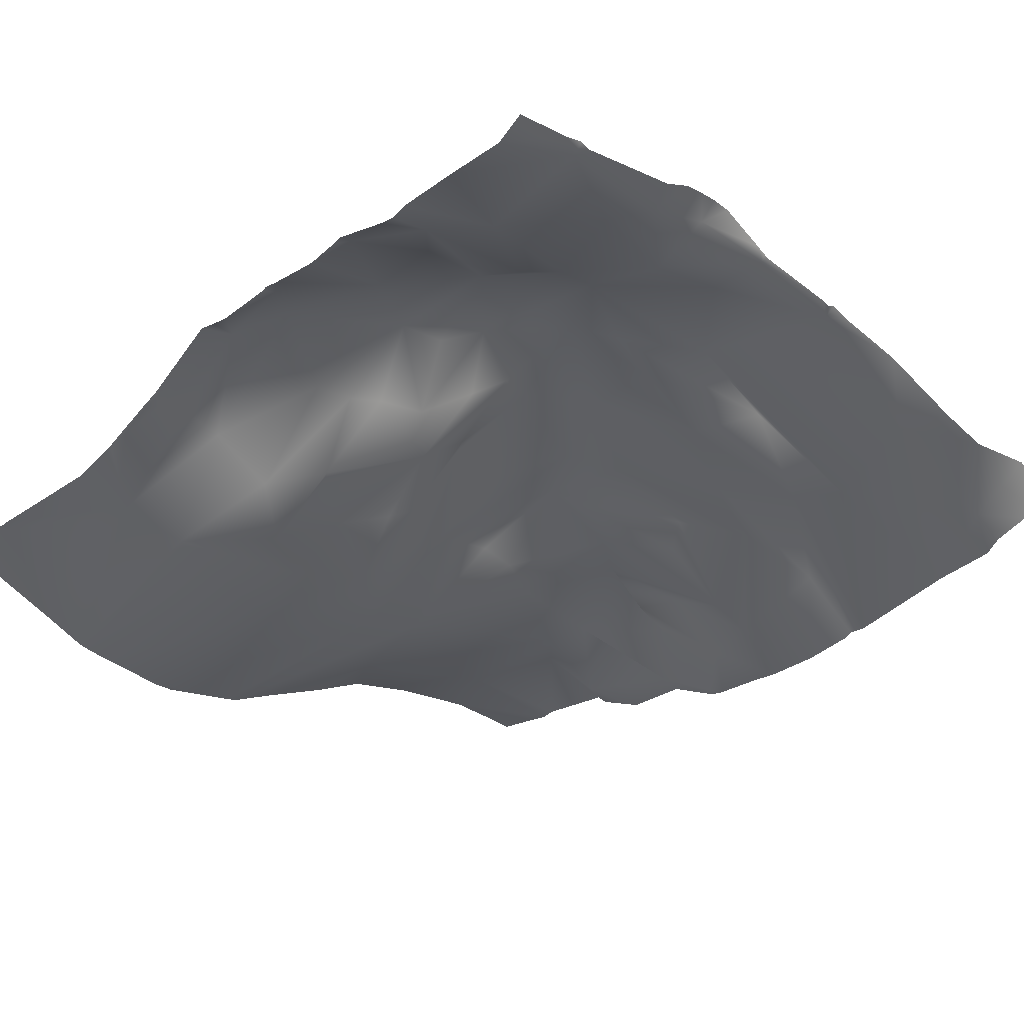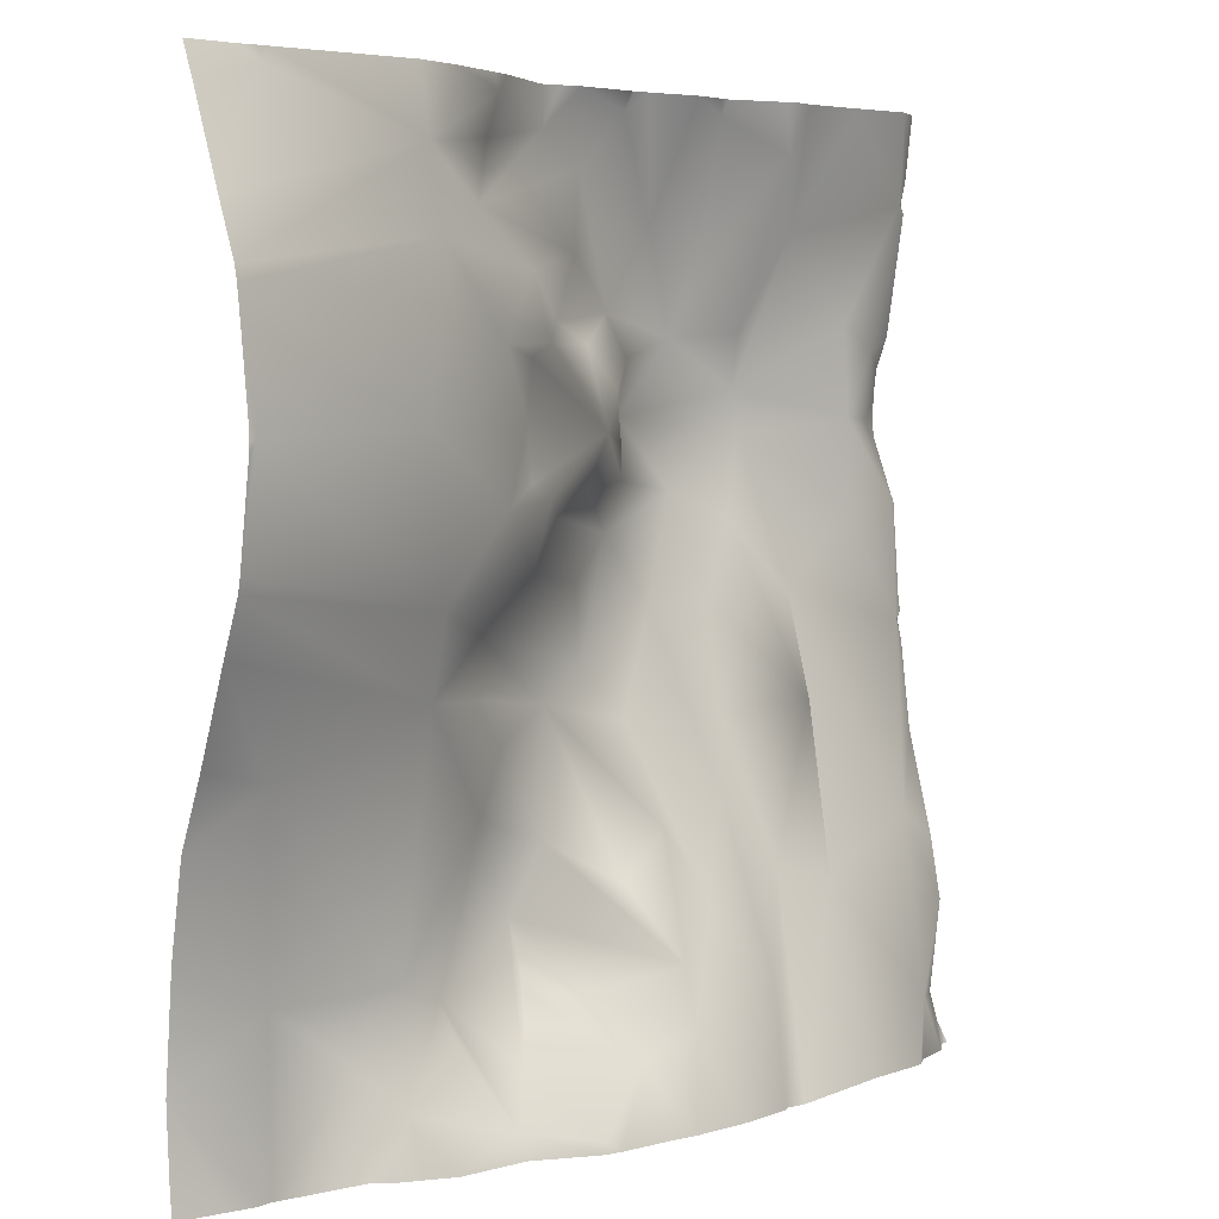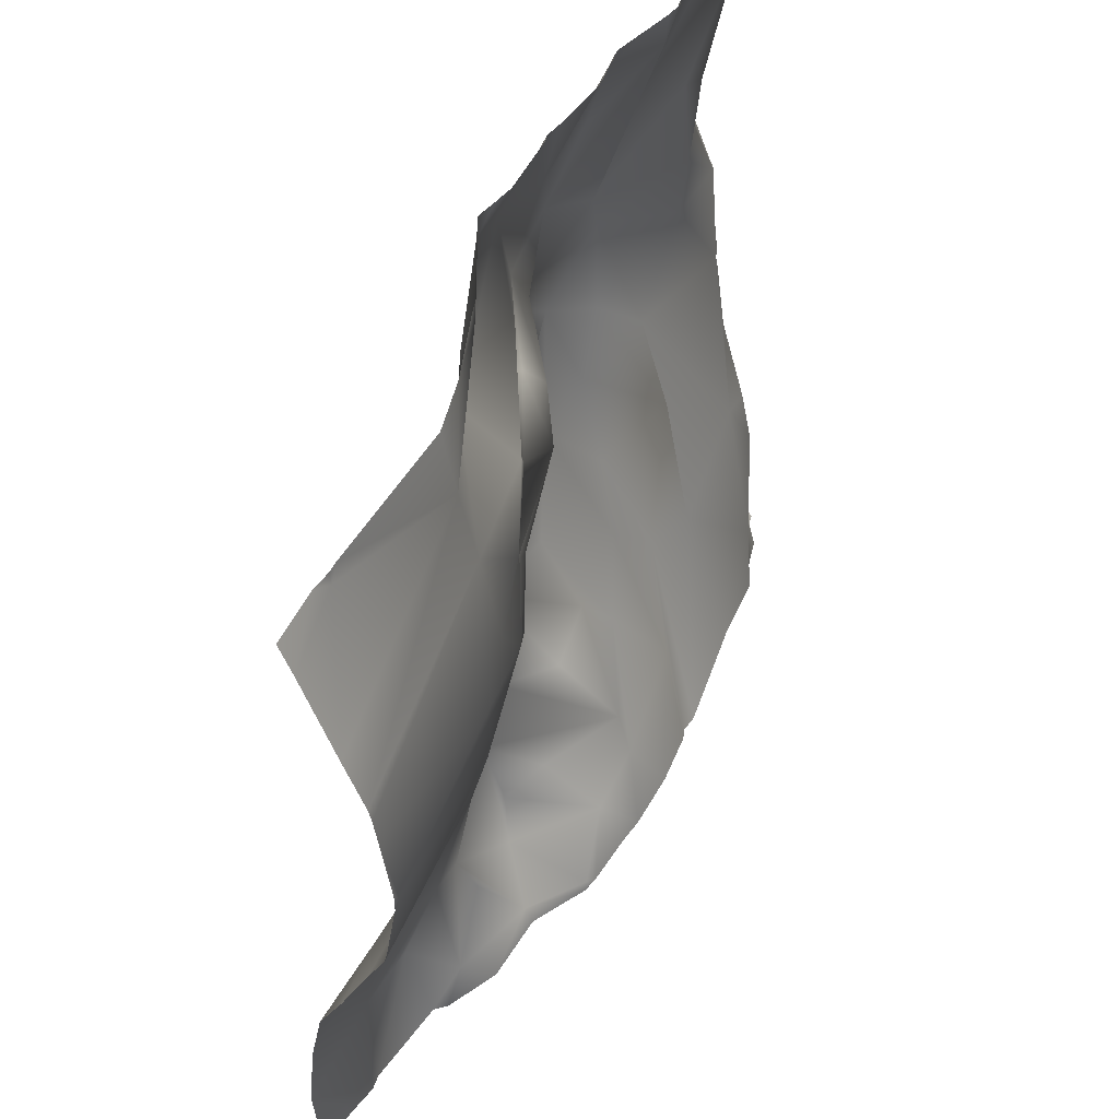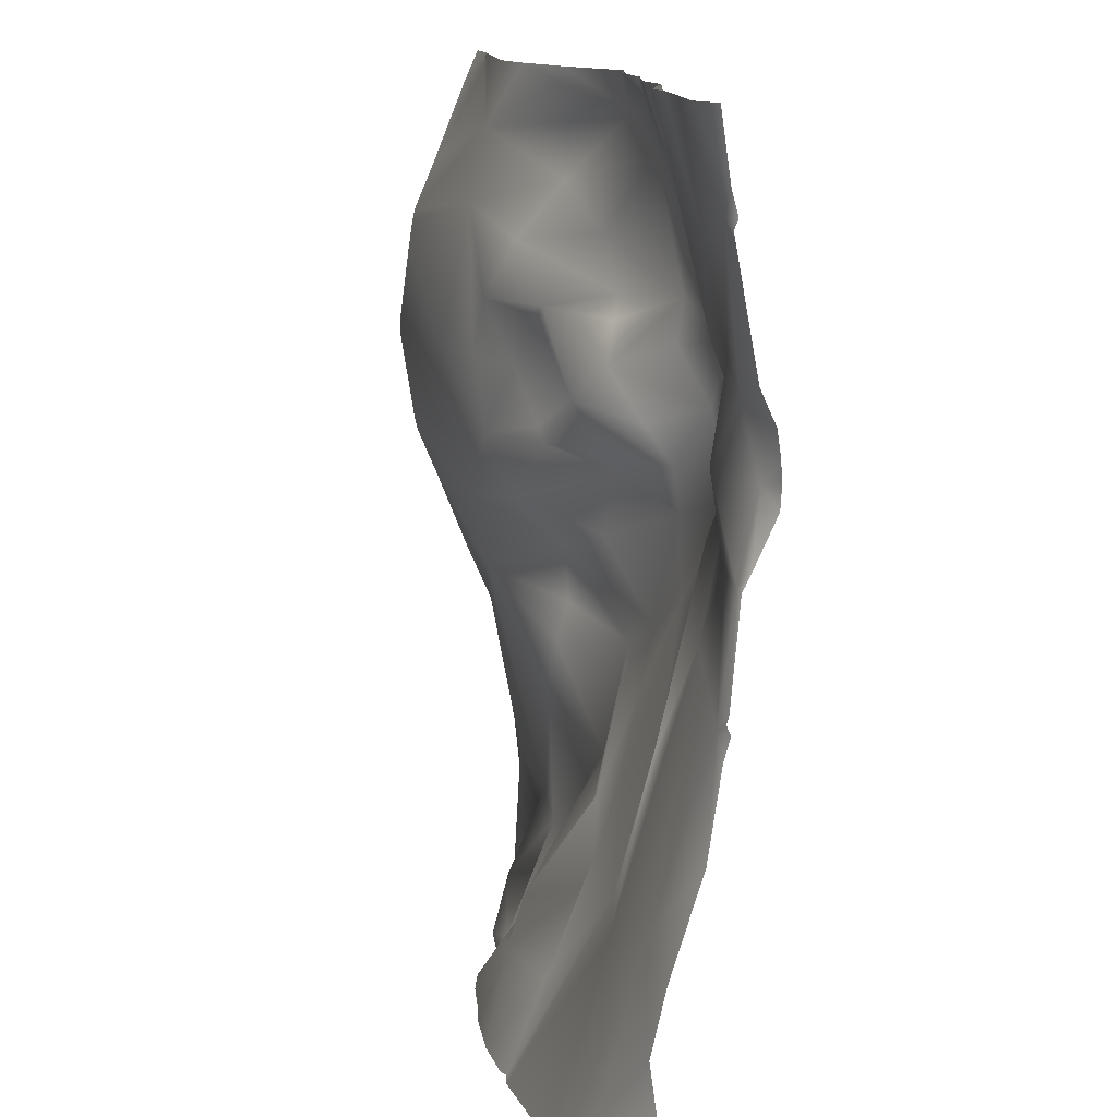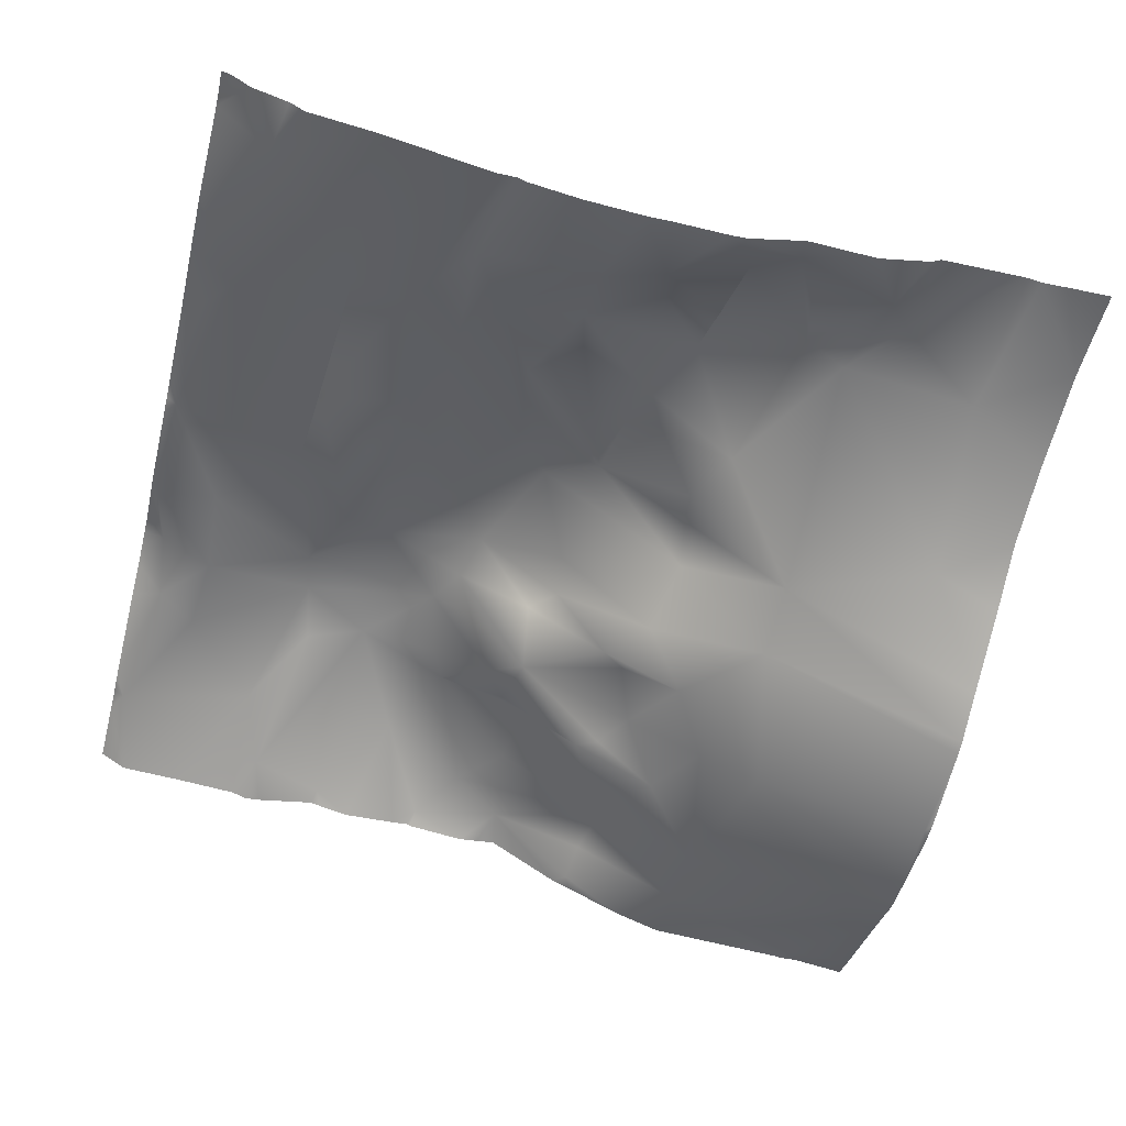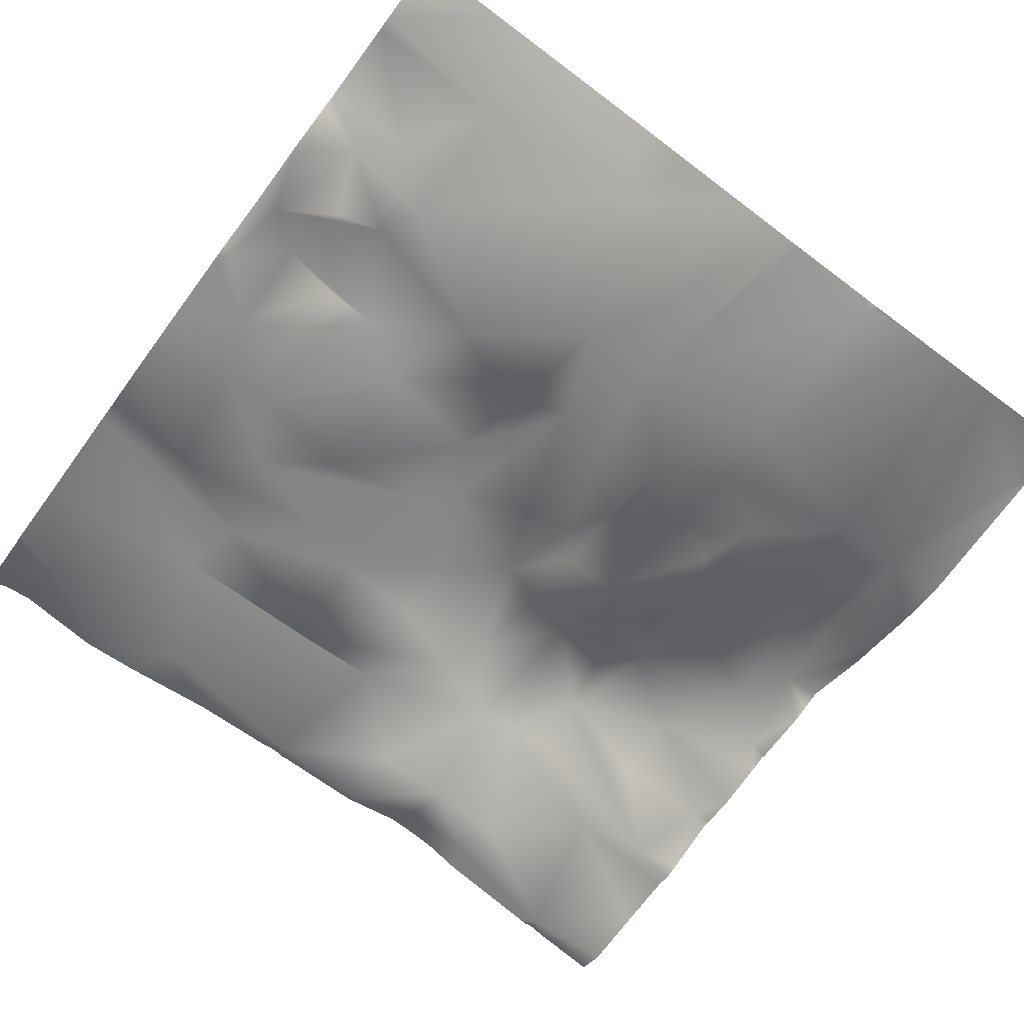
<metadata>
{"format":"obj","ext":"obj","renderer":"f3d","projection":"perspective","resolution":1024,"background":"white","views":[{"elev":-27.7,"azim":44.3,"up":"+Y"},{"elev":4.8,"azim":-39.3,"up":"+Z"},{"elev":53.7,"azim":-56.8,"up":"+Z"},{"elev":13.2,"azim":85.8,"up":"+Z"},{"elev":-56.7,"azim":166.0,"up":"+Y"},{"elev":-76.0,"azim":-126.6,"up":"+Y"}]}
</metadata>
<code>
o lod_1_167_Cube.167
v -136.8 -0.5169 511.2
v -127.7 1.759 496.2
v -119.6 7.32 511.2
v -93.66 16.86 508.9
v -115.3 11.69 499.9
v -110.4 12.38 497.1
v -118.1 7.513 484.7
v -143.1 -0.7285 479.7
v -98.06 26.43 493.1
v -96.06 23.51 481
v -122.3 17.78 473
v -120 18.43 461.4
v -143.6 2.784 463.7
v -175.6 4.014 452.7
v -171.5 11.25 413.5
v -152.7 15.77 401.3
v -145.6 6.835 392.3
v -142 14.75 413
v -124.9 14.43 440.8
v -118.9 15.89 453.3
v -99.34 29.06 458
v -103.4 24.43 433.4
v -111.6 23.79 420.3
v -132.8 16.14 409.2
v -83.36 6.708 410.4
v -112.9 17 407.8
v -115.5 14.55 394.8
v -100.6 15.19 406.2
v -97.12 2.532 394.9
v -83.68 3.349 399.3
v -109.1 -1.634 383.3
v -123.2 5.198 386
v -4.726 41.05 509.6
v -1.086 36.92 493
v -15.28 36.72 492.8
v -2.332 34.09 468.4
v -39.71 41.91 507.3
v -71.26 41.58 510.9
v -32.39 34.73 475.4
v -56.56 43.32 496.1
v -33.63 26.9 454.2
v -46.09 37.51 491
v -34.97 19.2 419.8
v -9.998 23.65 429.9
v -75.59 34.8 498.9
v -79.86 29.86 506.1
v -91.99 24.97 497.4
v -78.43 36.53 488.9
v -87.95 32.55 464.7
v -68.11 35.89 474.4
v -51.87 37.2 474.4
v -54.2 30.57 453.5
v -12.81 14.68 393.4
v -47.33 21.32 423.3
v -60.2 23.61 439.3
v -79.51 29.44 453.9
v -76.68 20.83 433.5
v -86.92 20.04 424.3
v -66.77 19.11 418.6
v -58.65 9.363 402.7
v -130.1 12.78 398.9
v -189.3 -14.92 509.5
v -150.2 -6.795 510.7
v -128.4 1.456 524.4
v -115.1 11.76 522.2
v -110.4 12.38 524.9
v -118.1 7.513 537.3
v -143.1 -0.7285 542.3
v -98.06 26.43 528.9
v -96.06 23.51 541
v -122.3 17.78 549
v -120 18.43 560.6
v -143.6 2.784 558.3
v -175.6 4.014 569.3
v -118.9 15.89 568.7
v -99.34 29.06 564
v -16.75 34.17 510.5
v -6.656 37.81 523.6
v -15.28 36.72 529.2
v -2.332 34.09 553.6
v -41.2 41.9 516
v -32.39 34.73 546.6
v -43.52 37.71 527.3
v -37.71 28.78 561.8
v -56.8 43.24 526.3
v -74.21 35.2 522.1
v -86.44 23.15 516.4
v -91.99 24.97 524.6
v -77.81 36.89 530.9
v -87.95 32.55 557.3
v -68.11 35.89 547.6
v -51.87 37.2 547.6
v -54.2 30.57 568.5
v -79.51 29.44 568.1
v 0 42.94 519.9
v 0 39.93 526.6
v 0 43.9 510.8
v 0 43.63 514.8
v 0 43.63 506.1
v 0 39.1 495.8
v 0 38.13 493.7
v 0 37.55 492.6
v 0 35.82 471.9
v 0 35.34 470.2
v 0 36.16 468.2
v 0 32.3 445.3
v 0 34.89 463.5
v 0 25.88 424.1
v 0 23 410.8
v 0 25.66 391.2
v 0 23.36 385
v -6.5 15.97 381.2
v -2.18 19.96 381.2
v 0 20.55 381.2
v -62.09 1.853 381.2
v -63.89 0.7905 381.2
v -57.93 1.708 381.2
v -32.72 7.895 381.2
v -18.35 10.14 381.2
v -75.61 -1.47 381.2
v -14.84 12.9 381.2
v -88.64 -2.434 381.2
v -94.13 -2.167 381.2
v -106.3 -2.325 381.2
v -109.9 -1.969 381.2
v -150.1 7.414 381.2
v -138.2 2.971 381.2
v -122.8 3.464 381.2
v -190.6 -12.83 527.4
v -190.6 -14.86 512
v -190.6 -11.93 488.4
v -190.6 -14.86 507.3
v -190.6 -6.835 474.9
v -190.6 -11.27 485.5
v -190.6 10.06 424.1
v -190.6 6.569 442.5
v -190.6 12.33 401.5
v -171.7 10.48 381.2
v -174.7 9.723 381.2
v -180.5 10.25 381.2
v -190.6 11.56 387.8
v -152.6 9.581 381.2
v -190.6 -14.86 509.5
v -190.6 0.401 456.6
v -190.6 10.94 381.2
v -19.94 28.57 571.9
v -33.56 27.67 571.9
v 0 34.89 558.5
v 0 32.98 571.9
v -5.978 29.13 571.9
v 0 36.16 553.8
v 0 35.34 551.8
v 0 35.81 549.3
v -37.03 26.39 571.9
v -40.34 26.74 571.9
v -53.44 29.54 571.9
v -55.61 28.93 571.9
v -62.64 27.4 571.9
v -74.53 27.93 571.9
v -78.15 28.34 571.9
v -78.99 27.85 571.9
v -92.05 26.41 571.9
v -96.44 26.95 571.9
v -100.6 27.58 571.9
v -116.5 17.24 571.9
v -120.4 15.52 571.9
v -132.5 9.69 571.9
v -143.1 5.996 571.9
v -173.4 4.714 571.9
v -175.4 4.492 571.9
v -190.6 -11.27 536.5
v -190.6 -6.835 547.1
v -190.6 -11.93 533.6
v -179.4 4.662 571.9
v -190.6 3.236 571.9
v -190.6 0.401 565.4
f 8 62 63
f 131 62 8
f 2 63 1
f 2 8 63
f 2 1 3
f 2 3 5
f 4 5 3
f 6 2 5
f 6 7 2
f 7 8 2
f 9 7 6
f 11 7 10
f 8 7 11
f 12 13 11
f 13 8 11
f 8 134 131
f 133 13 14
f 14 144 133
f 14 136 144
f 15 137 135
f 135 14 15
f 140 141 137
f 138 15 16
f 17 142 16
f 16 15 18
f 17 16 18
f 15 14 18
f 18 14 13
f 19 18 13
f 20 19 13
f 20 13 12
f 20 12 21
f 21 12 11
f 49 21 11
f 22 20 21
f 22 19 20
f 23 19 22
f 24 18 19
f 23 24 19
f 25 23 22
f 26 27 23
f 28 26 23
f 25 28 23
f 27 24 23
f 27 32 24
f 29 27 26
f 29 26 28
f 30 29 28
f 30 28 25
f 58 25 22
f 31 27 29
f 31 32 27
f 34 77 33
f 35 77 34
f 36 35 34
f 35 37 77
f 39 37 35
f 40 38 37
f 42 40 37
f 36 39 35
f 42 37 39
f 39 41 42
f 43 41 39
f 44 39 36
f 44 43 39
f 40 45 38
f 38 45 46
f 45 4 46
f 45 47 4
f 48 47 45
f 47 6 4
f 6 5 4
f 9 6 47
f 10 7 9
f 48 9 47
f 48 10 9
f 49 10 48
f 48 45 40
f 40 50 48
f 50 49 48
f 51 50 40
f 42 51 40
f 41 51 42
f 41 52 51
f 51 52 50
f 54 52 41
f 43 54 41
f 53 43 44
f 60 55 54
f 54 55 52
f 55 50 52
f 50 55 56
f 56 49 50
f 49 11 10
f 56 21 49
f 57 21 56
f 58 22 21
f 58 21 57
f 25 58 57
f 55 59 56
f 59 57 56
f 60 59 55
f 59 25 57
f 60 30 59
f 59 30 25
f 122 29 30
f 115 60 54
f 34 100 101
f 17 61 32
f 61 17 24
f 24 17 18
f 32 61 24
f 63 173 68
f 68 1 63
f 64 1 68
f 64 3 1
f 65 3 64
f 4 3 65
f 66 65 64
f 66 64 67
f 67 64 68
f 69 66 67
f 71 70 67
f 68 71 67
f 72 71 73
f 73 71 68
f 68 171 73
f 73 172 74
f 74 172 176
f 176 174 74
f 75 167 166
f 75 72 73
f 75 76 72
f 76 71 72
f 90 71 76
f 33 77 78
f 78 98 33
f 79 78 77
f 80 78 79
f 81 79 77
f 81 77 37
f 81 37 38
f 82 79 81
f 81 83 82
f 80 79 82
f 84 82 83
f 85 83 81
f 81 38 85
f 85 38 86
f 38 87 86
f 87 38 46
f 87 46 4
f 89 86 87
f 89 87 88
f 88 87 4
f 88 4 66
f 66 4 65
f 69 88 66
f 70 69 67
f 89 88 69
f 89 69 70
f 90 89 70
f 89 85 86
f 85 89 91
f 91 89 90
f 92 85 91
f 84 83 85
f 84 85 92
f 84 92 93
f 92 91 93
f 91 159 158
f 94 91 90
f 90 70 71
f 94 90 76
f 161 160 94
f 155 93 156
f 129 62 130
f 98 97 33
f 168 167 73
f 106 108 44
f 112 121 53
f 118 53 119
f 157 156 93
f 96 95 78
f 105 107 36
f 104 105 36
f 166 165 75
f 165 76 75
f 158 93 91
f 132 143 62
f 109 110 53
f 153 78 80
f 97 99 33
f 163 162 76
f 169 73 74
f 164 163 76
f 155 154 84
f 151 152 80
f 140 145 141
f 109 44 108
f 127 126 17
f 111 114 113
f 120 60 116
f 118 117 43
f 174 170 74
f 150 148 80
f 124 29 123
f 120 122 30
f 152 153 80
f 112 110 111
f 106 36 107
f 127 32 128
f 147 84 154
f 170 169 74
f 162 94 76
f 147 146 82
f 124 125 31
f 125 32 31
f 148 151 80
f 103 34 102
f 117 54 43
f 100 33 99
f 146 80 82
f 160 159 94
f 103 104 36
f 142 138 16
f 121 119 53
f 101 102 34
f 143 130 62
f 131 132 62
f 8 13 134
f 133 134 13
f 135 136 14
f 137 15 139
f 139 140 137
f 138 139 15
f 17 126 142
f 122 123 29
f 115 116 60
f 63 129 173
f 68 173 171
f 73 171 172
f 176 175 174
f 75 73 167
f 78 95 98
f 91 94 159
f 155 84 93
f 129 63 62
f 118 43 53
f 165 164 76
f 158 157 93
f 153 96 78
f 169 168 73
f 109 53 44
f 120 30 60
f 150 149 148
f 124 31 29
f 111 113 112
f 112 53 110
f 106 44 36
f 127 17 32
f 147 82 84
f 162 161 94
f 125 128 32
f 103 36 34
f 117 115 54
f 100 34 33
f 146 150 80

</code>
